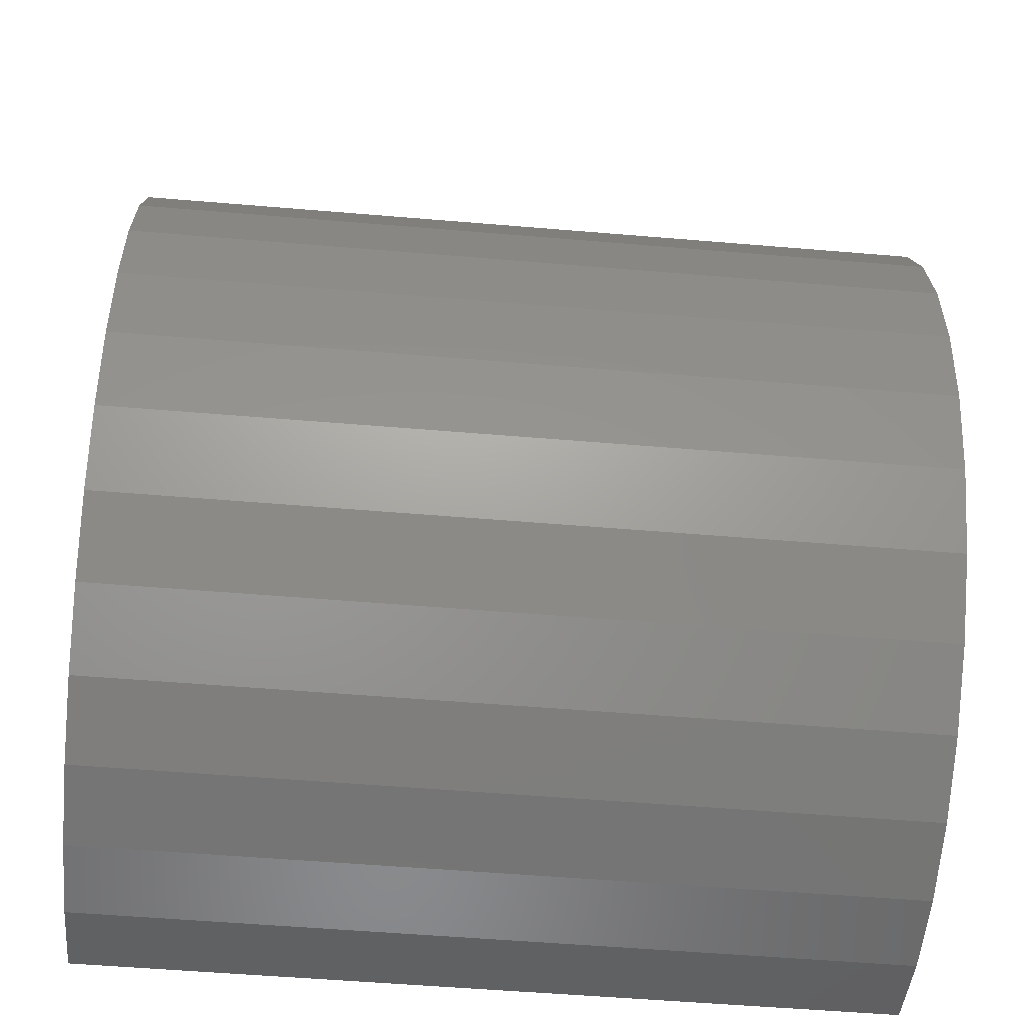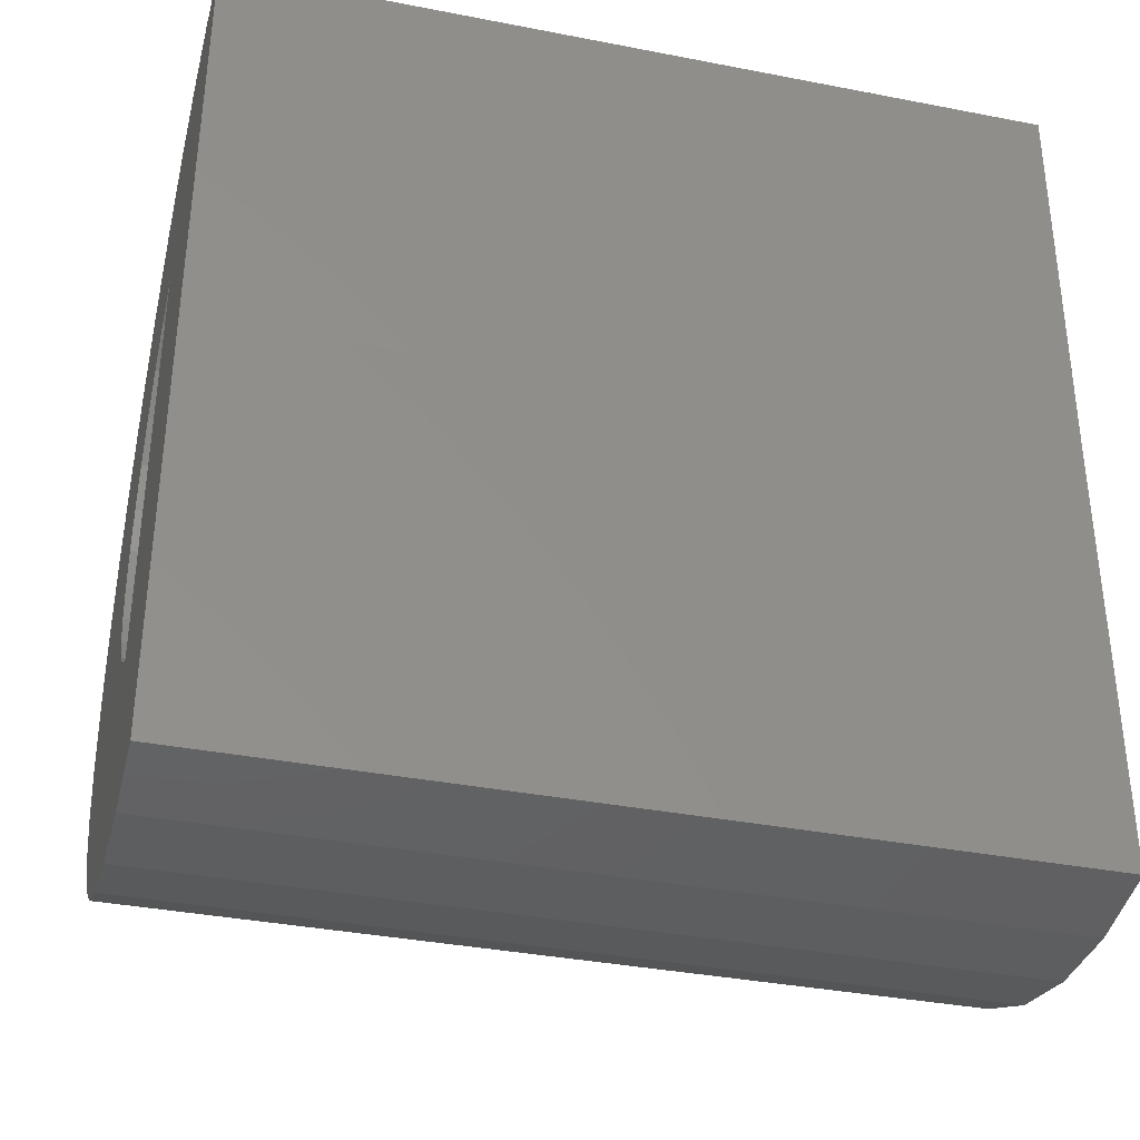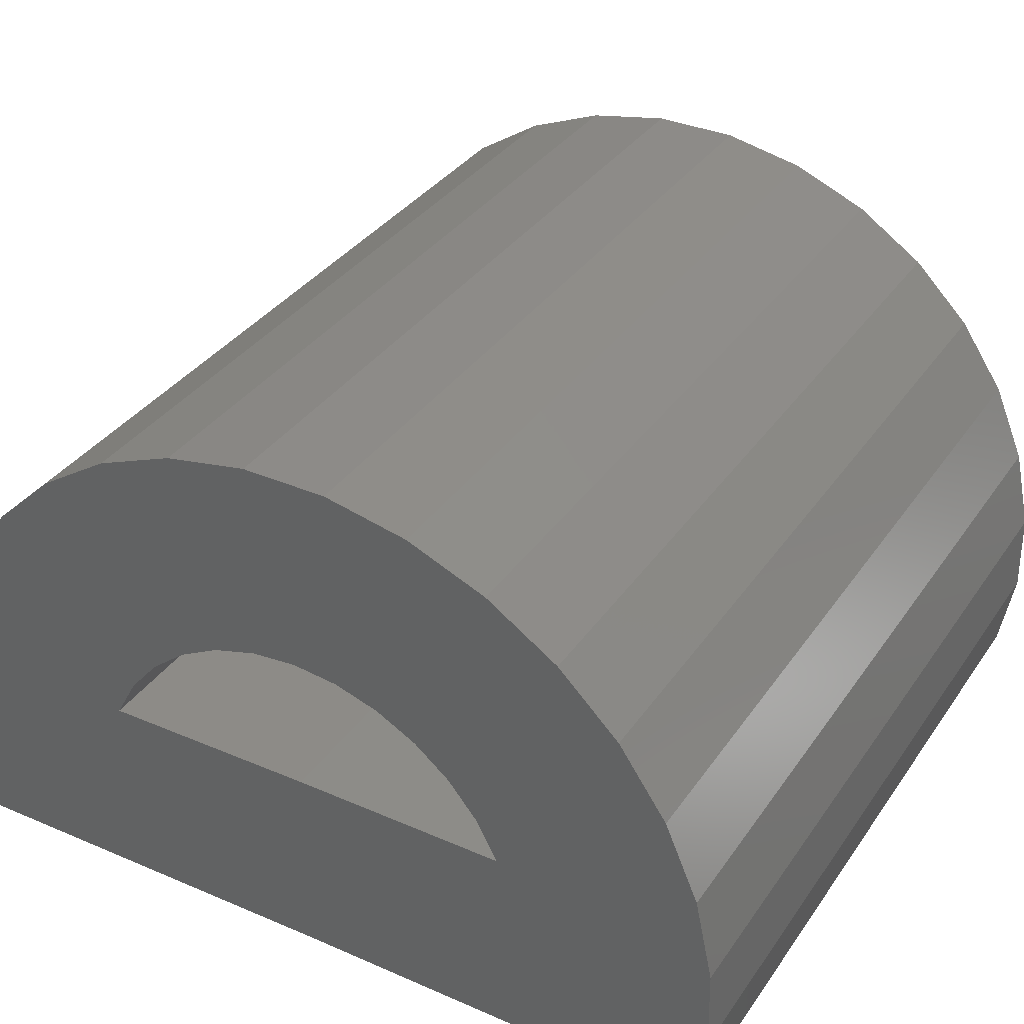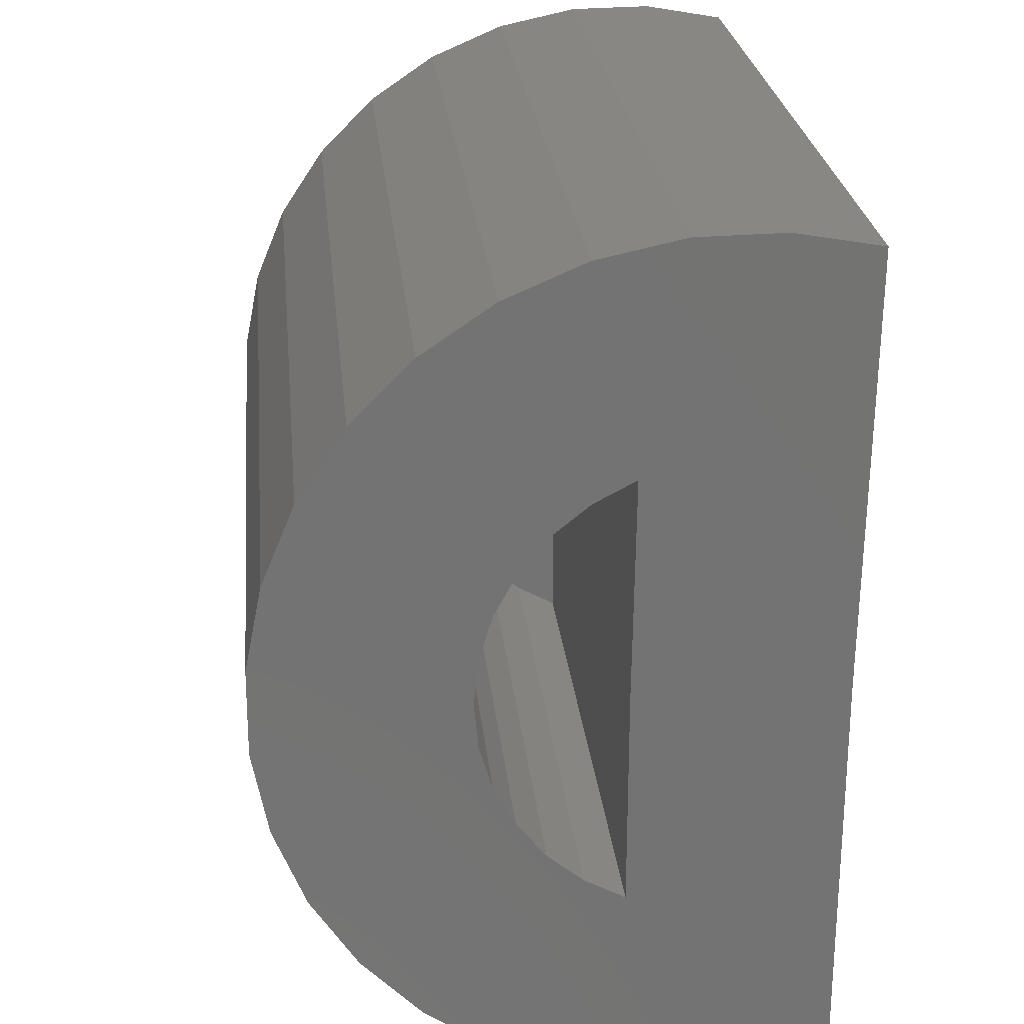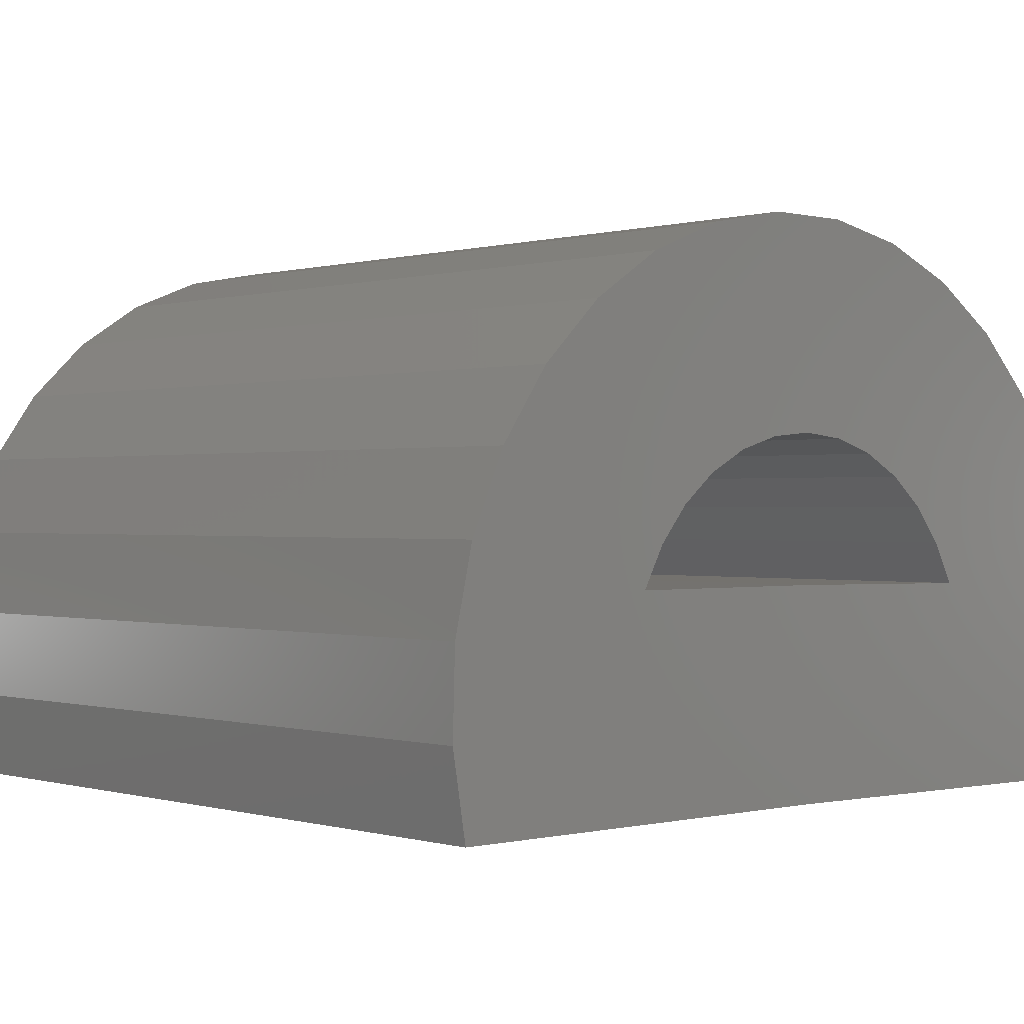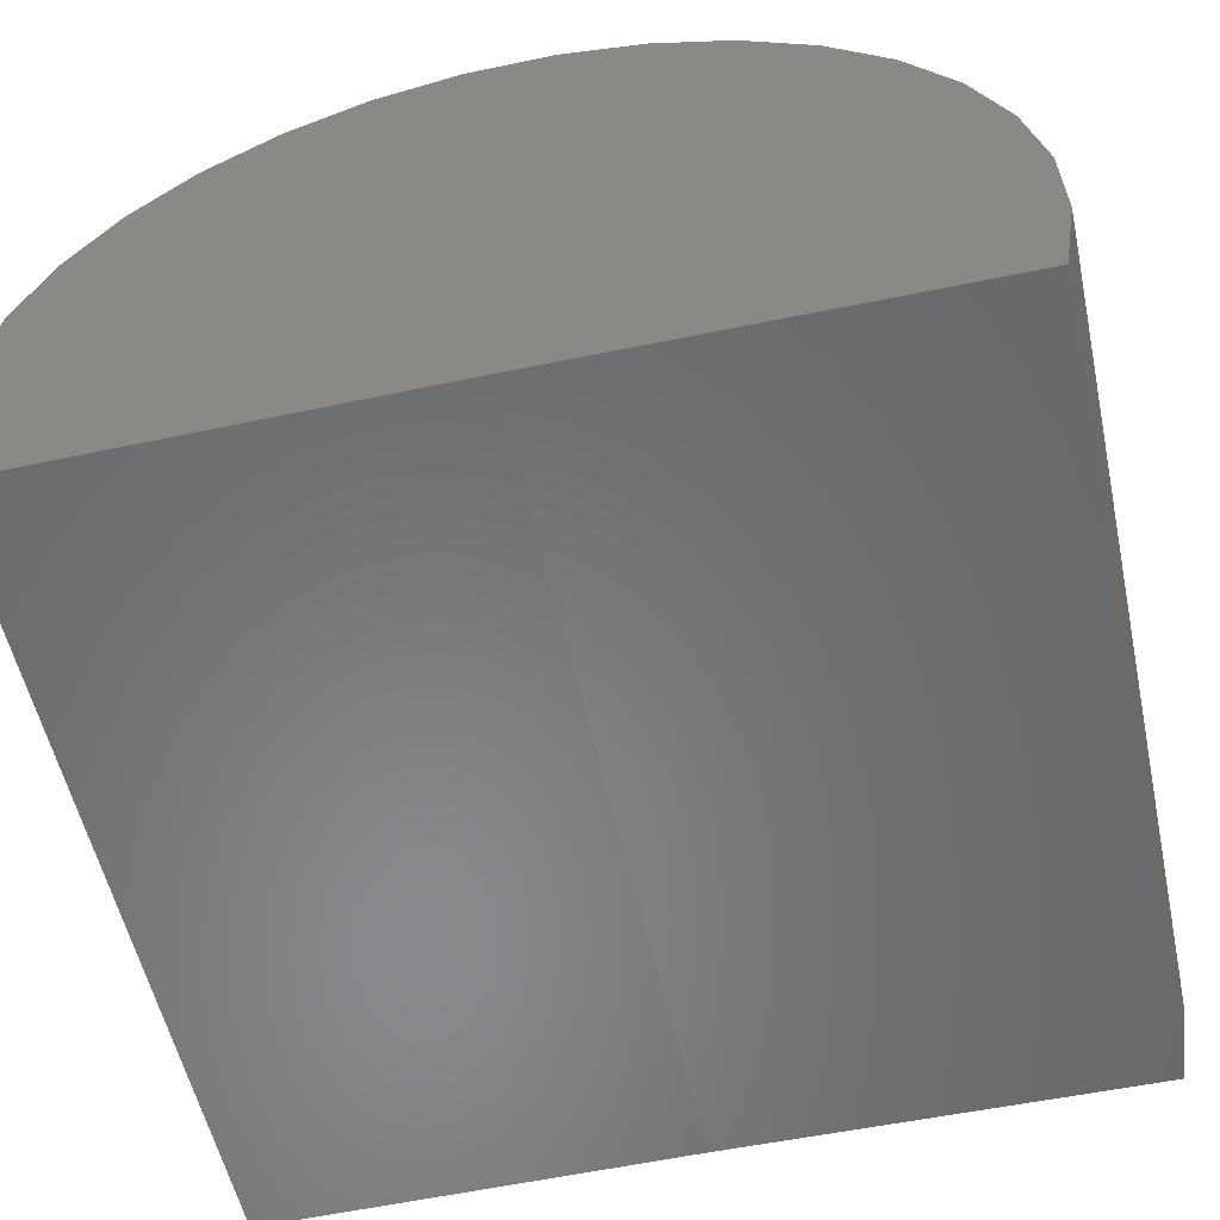
<metadata>
{"format":"stl","ext":"stl","renderer":"f3d","projection":"perspective","resolution":1024,"background":"white","views":[{"elev":-54.4,"azim":-5.1,"up":"+Y"},{"elev":-36.1,"azim":165.7,"up":"+Y"},{"elev":34.7,"azim":119.7,"up":"+Z"},{"elev":25.0,"azim":84.4,"up":"+Y"},{"elev":0.1,"azim":47.6,"up":"+Z"},{"elev":-55.3,"azim":-77.7,"up":"+Z"}]}
</metadata>
<code>
# stl→obj: 70 verts, 136 faces
v 0.75 0.06889 0.4174
v 0.75 -0.4733 0.4595
v 0.75 -0.007093 0.356
v 0.75 0.3417 -0.2422
v 0.75 1.245 -0.2533
v 0.75 1.277 -0.07512
v 0.75 0.3444 0.1953
v 0.75 -0.5864 0.1173
v 0.75 -0.5916 -0.06361
v 0.75 -0.5619 -0.2422
v 0.75 0.3463 0.4994
v 0.75 0.4434 0.4893
v 0.75 1.063 0.5991
v 0.75 0.9348 0.7265
v 0.75 0.7841 0.8267
v 0.75 0.6169 0.8961
v 0.75 0.4394 0.932
v 0.75 0.2584 0.9331
v 0.75 0.249 0.4905
v 0.75 0.08055 0.8994
v 0.75 -0.3697 0.608
v 0.75 -0.08751 0.8321
v 0.75 -0.2395 0.7337
v 0.75 -0.1165 0.1953
v 0.75 -0.06968 0.281
v 0.75 -0.5465 0.2939
v 0.75 0.1554 0.4628
v 0.75 0.6226 0.414
v 0.75 0.6978 0.3517
v 0.75 1.165 0.4494
v 0.75 0.7595 0.2759
v 0.75 1.236 0.2829
v 0.75 0.8052 0.1896
v 0.75 1.274 0.1059
v 0.75 0.5367 0.4604
v -0.5547 0.4434 0.4893
v -0.5547 0.5367 0.4604
v -0.5547 0.6226 0.414
v -0.5547 0.6978 0.3517
v -0.5547 0.7595 0.2759
v -0.5547 0.8052 0.1896
v -0.5547 0.3463 0.4994
v -0.5547 0.249 0.4905
v -0.5547 0.1554 0.4628
v -0.5547 0.06889 0.4174
v -0.5547 -0.007093 0.356
v -0.5547 -0.06968 0.281
v -0.5547 -0.1165 0.1953
v -0.5547 0.3444 0.1953
v -0.9922 1.245 -0.2533
v -0.9922 1.277 -0.07512
v -0.9922 1.274 0.1059
v -0.9922 1.236 0.2829
v -0.9922 1.165 0.4494
v -0.9922 1.063 0.5991
v -0.9922 0.9348 0.7265
v -0.9922 0.7841 0.8267
v -0.9922 0.6169 0.8961
v -0.9922 0.4394 0.932
v -0.9922 0.2584 0.9331
v -0.9922 0.08055 0.8994
v -0.9922 -0.08751 0.8321
v -0.9922 -0.2395 0.7337
v -0.9922 -0.3697 0.608
v -0.9922 -0.4733 0.4595
v -0.9922 -0.5465 0.2939
v -0.9922 -0.5864 0.1173
v -0.9922 -0.5916 -0.06361
v -0.9922 -0.5619 -0.2422
v -0.9922 0.3417 -0.2422
f 1 2 3
f 4 5 6
f 4 6 7
f 4 7 8
f 4 8 9
f 4 9 10
f 11 12 13
f 11 13 14
f 11 14 15
f 11 15 16
f 11 16 17
f 18 11 17
f 11 18 19
f 19 18 20
f 19 20 21
f 21 20 22
f 21 22 23
f 7 24 8
f 8 24 25
f 8 25 26
f 26 25 3
f 26 3 2
f 1 27 2
f 2 27 19
f 2 19 21
f 28 29 30
f 30 29 31
f 30 31 32
f 32 31 33
f 32 33 34
f 34 33 7
f 34 7 6
f 28 30 35
f 35 30 13
f 35 13 12
f 11 36 12
f 12 36 37
f 12 37 35
f 35 37 38
f 35 38 28
f 28 38 39
f 28 39 29
f 29 39 40
f 29 40 31
f 31 40 41
f 31 41 33
f 36 11 42
f 42 11 19
f 42 19 43
f 43 19 27
f 43 27 44
f 44 27 1
f 44 1 45
f 45 1 3
f 45 3 46
f 46 3 25
f 46 25 47
f 47 25 24
f 47 24 48
f 49 48 7
f 7 48 24
f 49 7 41
f 41 7 33
f 5 50 6
f 6 50 51
f 6 51 34
f 34 51 52
f 34 52 32
f 32 52 53
f 32 53 30
f 30 53 54
f 30 54 13
f 13 54 55
f 13 55 14
f 14 55 56
f 14 56 15
f 15 56 57
f 15 57 16
f 16 57 58
f 16 58 17
f 17 58 59
f 17 59 18
f 18 59 60
f 18 60 20
f 20 60 61
f 20 61 22
f 22 61 62
f 22 62 23
f 23 62 63
f 23 63 21
f 21 63 64
f 21 64 2
f 2 64 65
f 2 65 26
f 26 65 66
f 26 66 8
f 8 66 67
f 8 67 9
f 9 67 68
f 9 68 10
f 10 68 69
f 70 60 59
f 70 59 58
f 70 58 57
f 70 57 56
f 70 56 55
f 70 55 54
f 70 54 53
f 70 53 50
f 69 68 67
f 69 67 66
f 69 66 65
f 69 65 64
f 69 64 63
f 69 63 62
f 69 62 61
f 69 61 60
f 69 60 70
f 50 53 51
f 51 53 52
f 70 4 69
f 69 4 10
f 70 50 4
f 4 50 5
f 49 41 40
f 49 40 39
f 49 39 38
f 49 38 37
f 49 37 36
f 49 36 42
f 49 42 43
f 49 43 44
f 49 44 45
f 49 45 46
f 49 46 47
f 49 47 48

</code>
